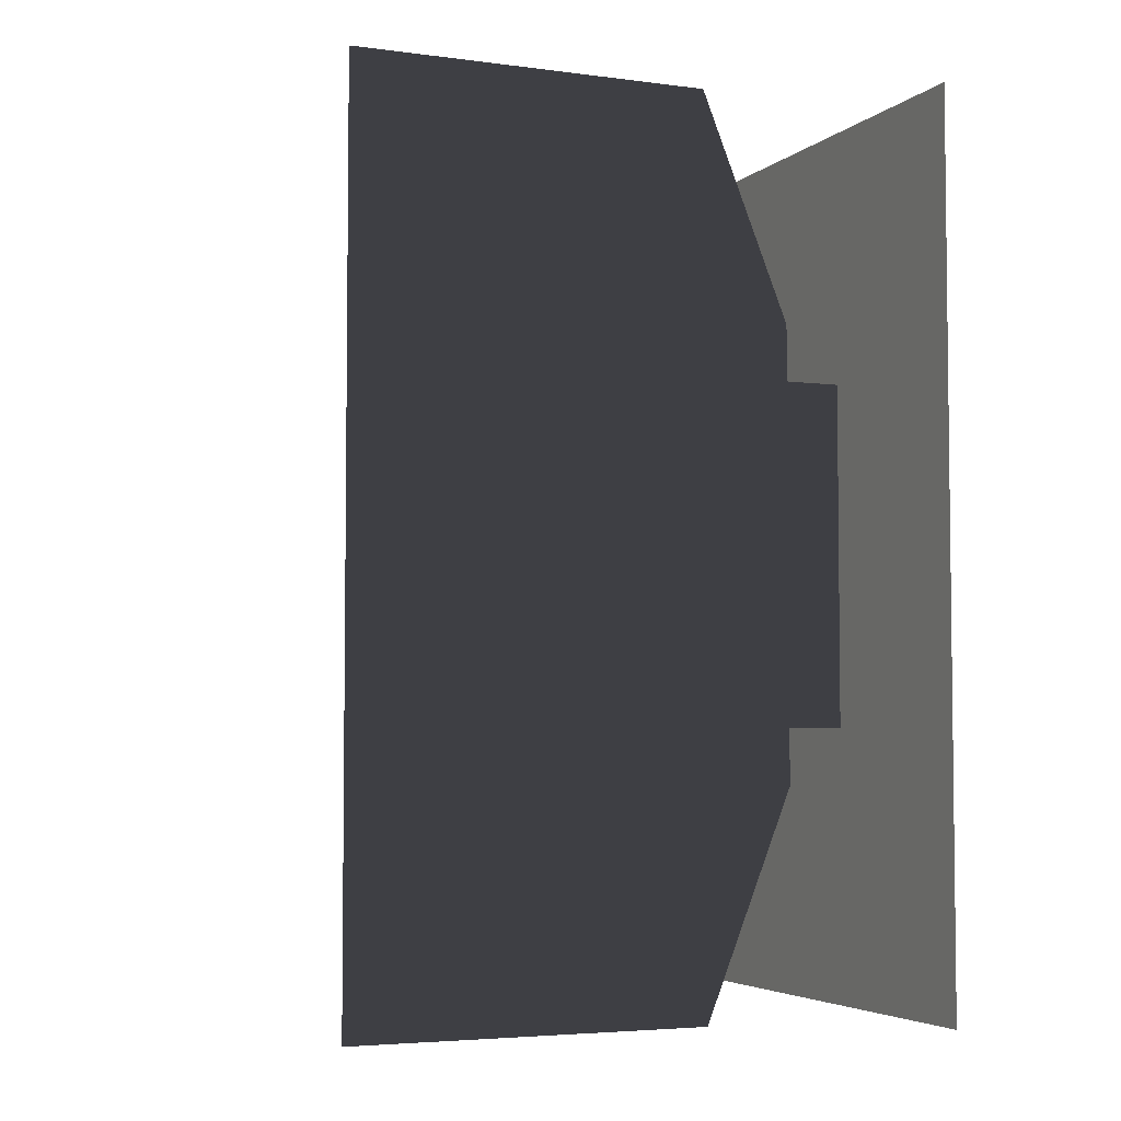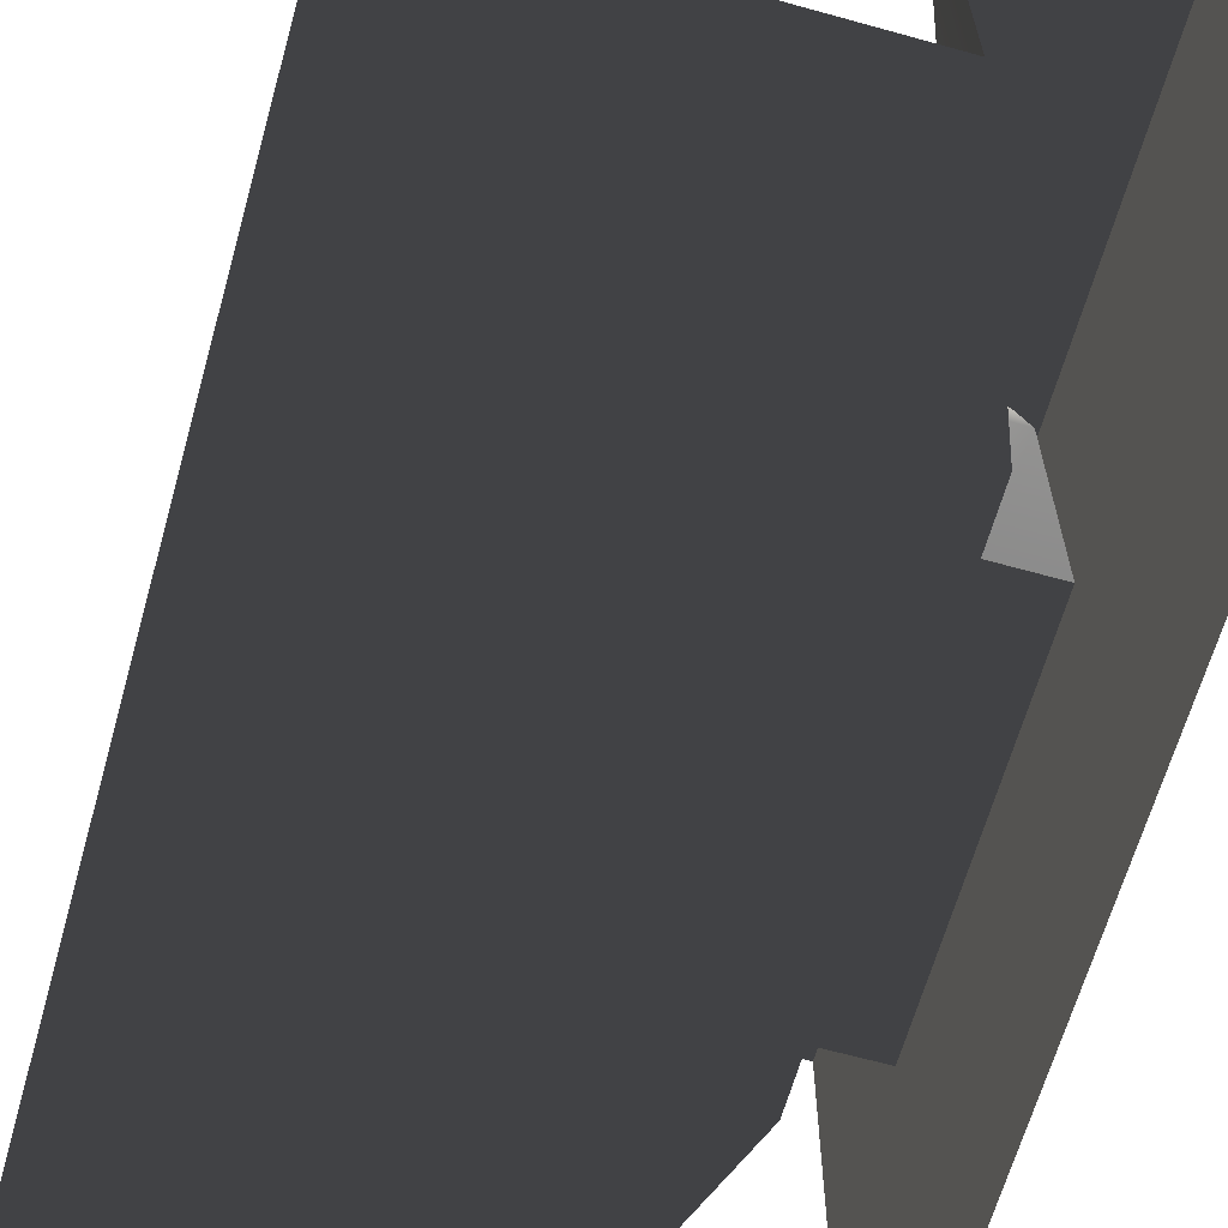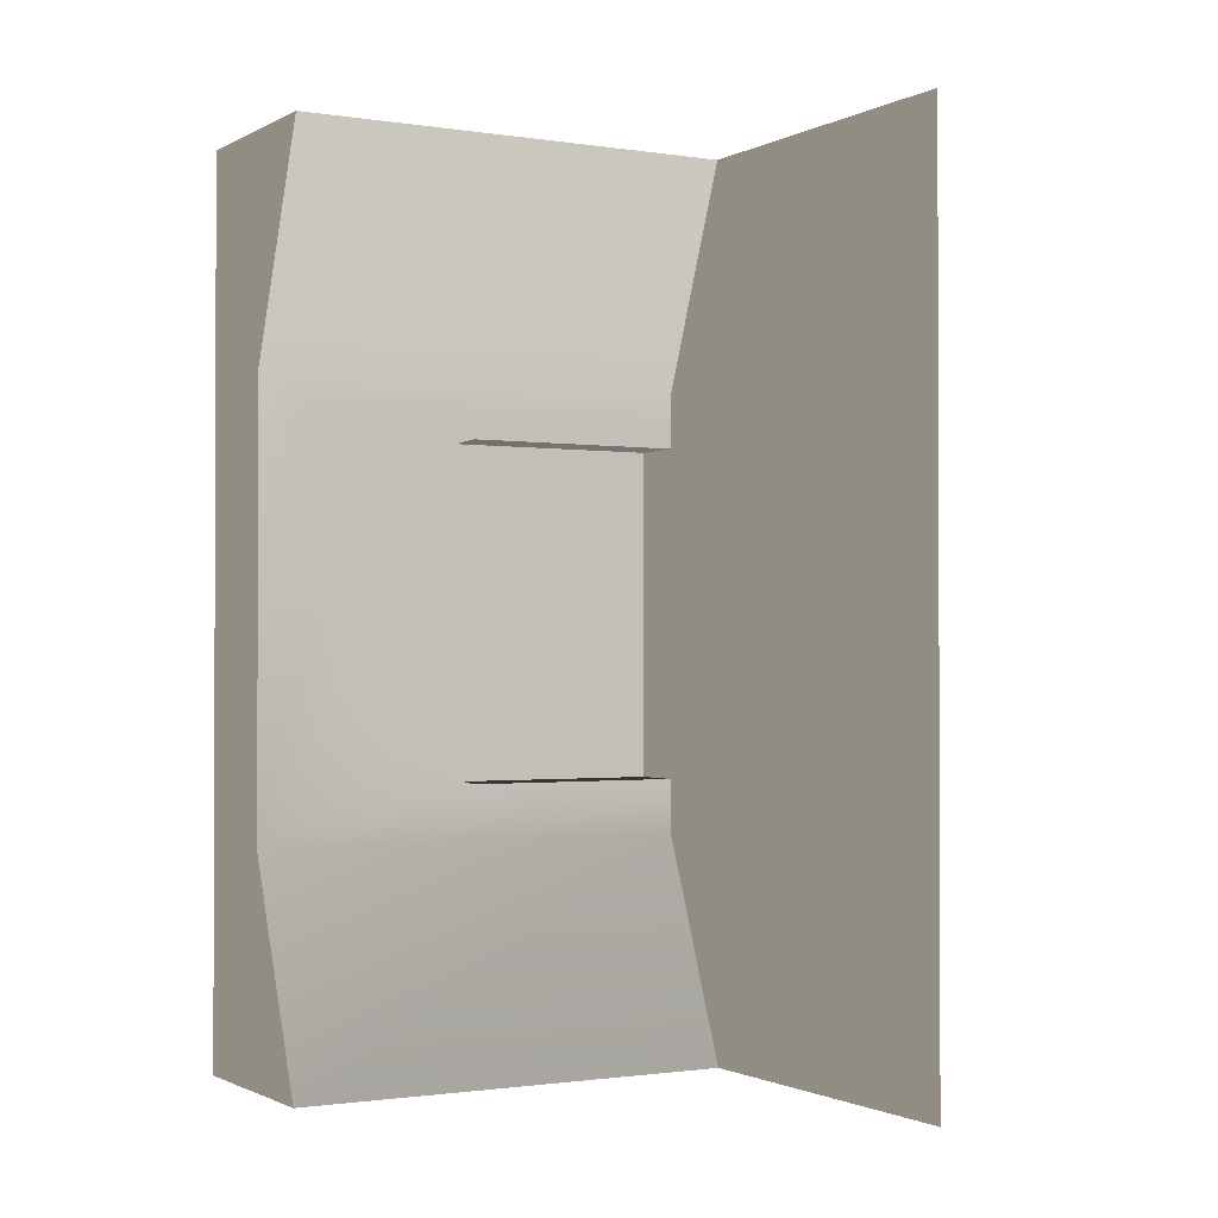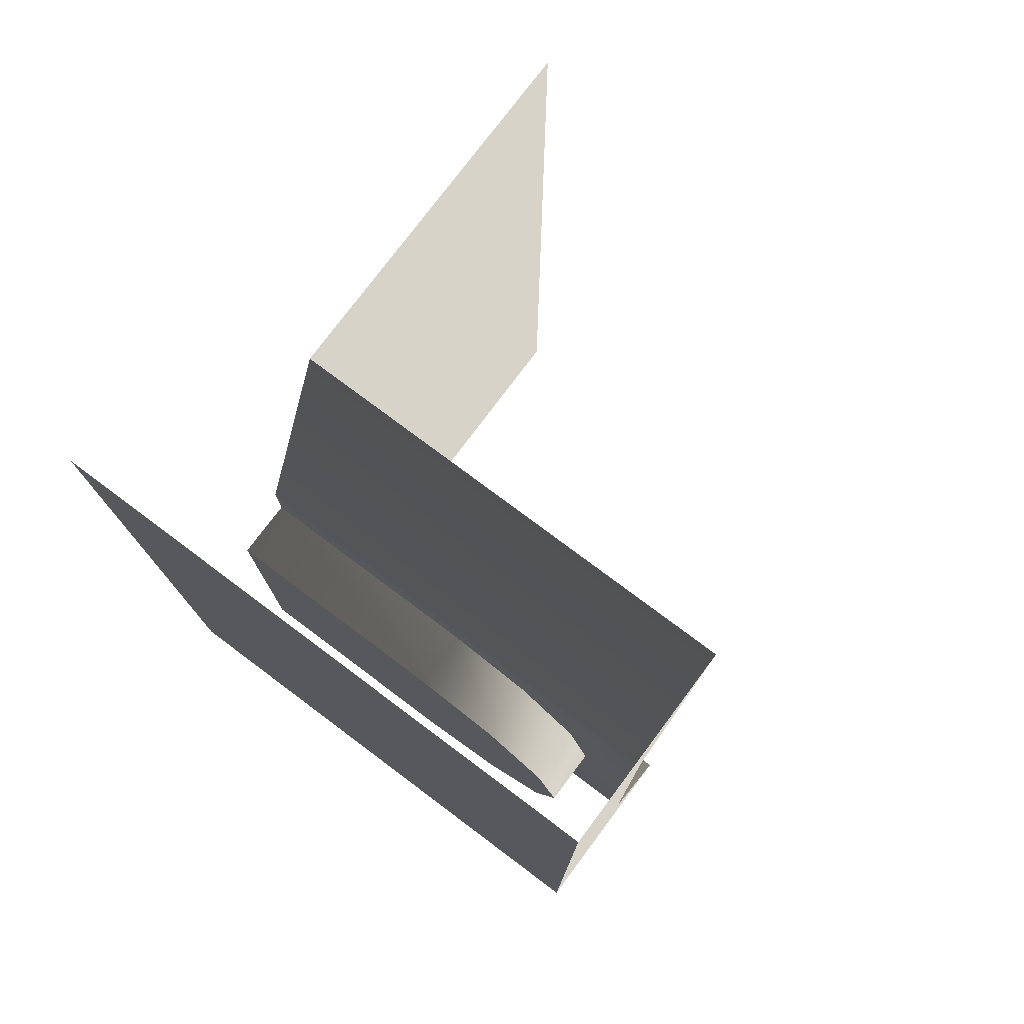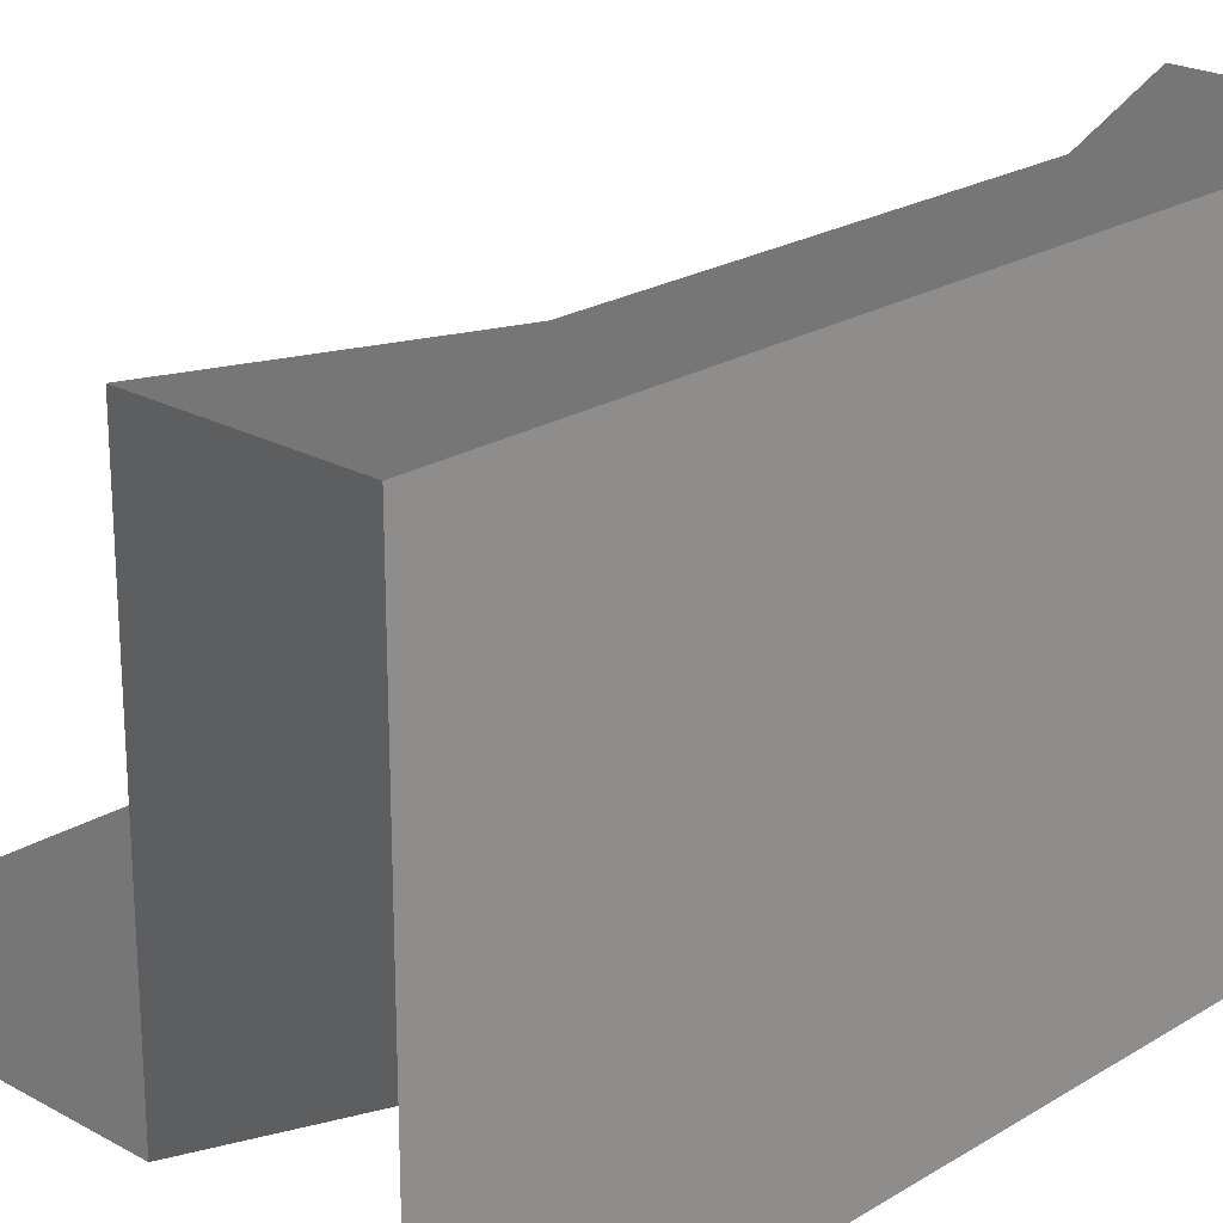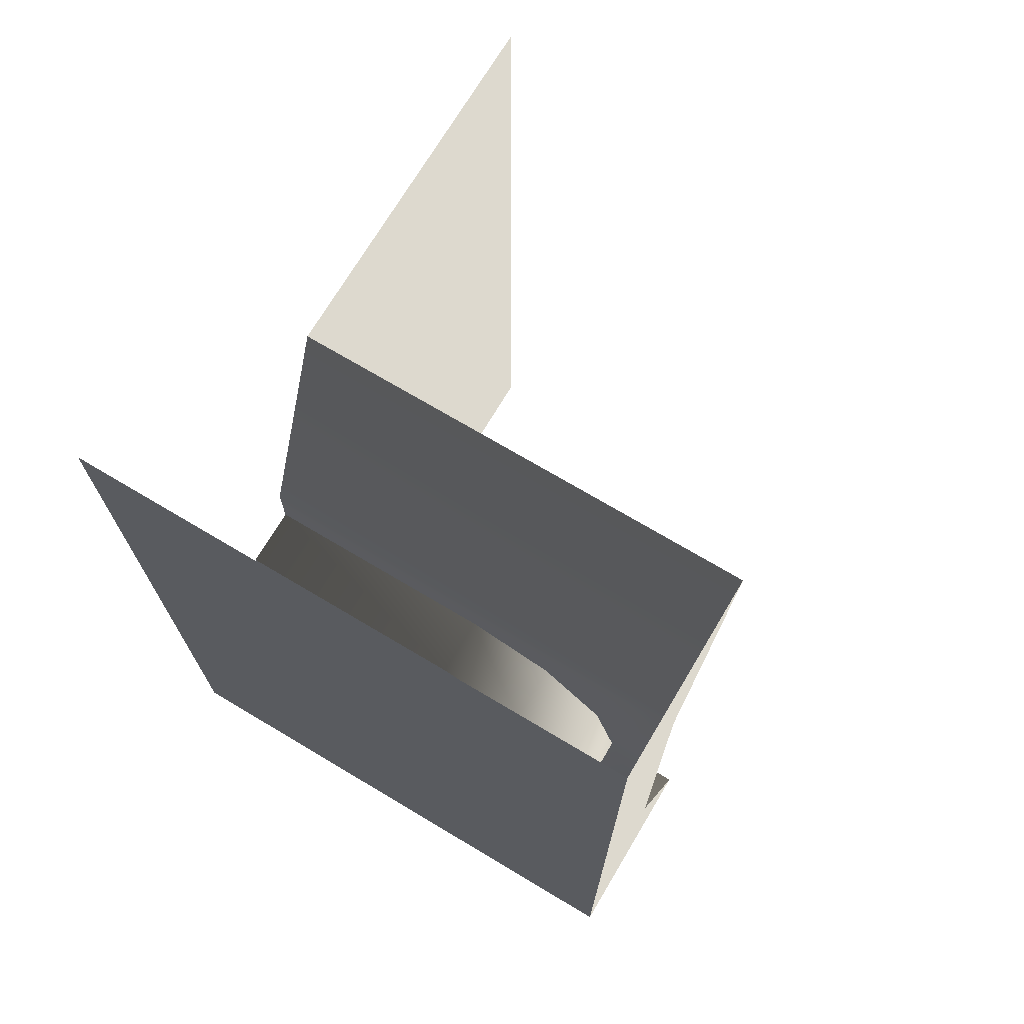
<metadata>
{"format":"obj","ext":"obj","renderer":"f3d","projection":"perspective","resolution":1024,"background":"white","views":[{"elev":-4.4,"azim":156.9,"up":"+Y"},{"elev":-64.1,"azim":164.3,"up":"+Z"},{"elev":-1.2,"azim":60.4,"up":"+Y"},{"elev":77.0,"azim":-53.2,"up":"+Y"},{"elev":22.5,"azim":-136.4,"up":"+Z"},{"elev":71.7,"azim":-59.2,"up":"+Y"}]}
</metadata>
<code>
o SiegeNode_C:\Users\WaunMan\Desktop\DSAssets\Assets\Terrai\art\terrain\crypt_1\room\t_cry01_room_3c
v -2.5 -0 2.5
v -1.5 -2 2.5
v -1.5 -0 2.5
v -2.5 -4 2.5
v -0.7 -4 2.5
v -2.5 -0 2.5
v -2.5 -0 2.5
v -1.5 2 2.5
v -2.5 -0 2.5
v -1.5 2 2.5
v -2.5 4 2.5
v -0.7 4 2.5
v -2.5 -0 2.5
v -2.5 4 2.5
v -2.5 -0 -2.5
v -2.5 4 -2.5
v -2.5 -4 -2.5
v -2.5 -4 2.5
v -2.5 -0 2.5
v -2.5 -0 -2.5
v -2 -0 2
v -2 -0.75 1.8
v -2 -0 -1.5
v -2 -1.3 1.25
v -2 -0 -1.5
v -2 0.75 1.8
v -2 -0 -1.5
v -2 1.3 1.25
v -2 -0 -1.5
v -2 1.5 0.5
v -2 -0 -1.5
v -2 1.5 -1.5
v -2 -0 -1.5
v -2 -1.3 1.25
v -2 -1.5 0.5
v -2 -0 -1.5
v -2 -1.5 -1.5
v -2 -0 -1.5
v -0.7 4 -1.5
v -0.7 4 2.5
v -1.5 2 2.5
v -1.5 2 -1.5
v -0.7 -4 2.5
v -0.7 -4 -1.5
v -1.5 -2 -1.5
v -1.5 -2 2.5
v -1.5 -1.3 1.25
v -1.5 -2 2.5
v -1.5 -1.5 0.5
v -1.5 -2 -1.5
v -1.5 -1.5 -1.5
v -1.5 -1.3 1.25
v -1.5 -0.75 1.8
v -1.5 -0 2
v -1.5 -0 2.5
v -1.5 2 2.5
v -1.5 0.75 1.8
v -1.5 1.5 -1.5
v -1.5 2 -1.5
v -1.5 1.5 0.5
v -1.5 1.3 1.25
v -1.5 -0.75 1.8
v -1.5 -1.3 1.25
v -2 -1.3 1.25
v -2 -0.75 1.8
v -1.5 -0 2
v -2 -0 2
v -1.5 0.75 1.8
v -2 0.75 1.8
v -1.5 1.3 1.25
v -2 1.3 1.25
v -2 -1.5 0.5
v -2 -1.3 1.25
v -1.5 -1.3 1.25
v -1.5 -1.5 0.5
v -2 -1.5 -1.5
v -1.5 -1.5 -1.5
v -2 1.5 0.5
v -2 1.5 -1.5
v -1.5 1.5 -1.5
v -1.5 1.5 0.5
v -2 1.3 1.25
v -1.5 1.3 1.25
v 2.5 -4 -1.5
v 2.5 -2 -1.5
v 0.5 -2 -1.5
v -1.5 -2 -1.5
v -0.7 -4 -1.5
v 2.5 -4 -1.5
v -1.5 -1.5 -1.5
v -2 -0 -1.5
v -2 -1.5 -1.5
v 0.5 -0 -1.5
v 0.5 -2 -1.5
v 2.5 -2 -1.5
v -1.5 -0 -1.5
v 2.5 -0 -1.5
v 2.5 -0 -1.5
v 2.5 2 -1.5
v 0.5 2 -1.5
v 0.5 -0 -1.5
v -1.5 1.5 -1.5
v -1.5 -0 -1.5
v -2 1.5 -1.5
v -2 -0 -1.5
v -1.5 2 -1.5
v 0.5 2 -1.5
v 2.5 4 -1.5
v -0.7 4 -1.5
v 2.5 2 -1.5
g SnoMaterialGroup_0
f 1 2 3
f 2 4 5
f 2 6 4
f 7 3 8
f 9 10 11
f 12 11 10
g SnoMaterialGroup_1
f 13 14 15
f 15 14 16
f 17 18 19
f 17 19 20
g SnoMaterialGroup_2
f 21 22 23
f 22 24 25
f 26 21 27
f 28 26 29
f 30 28 31
f 32 30 33
f 34 35 36
f 35 37 38
g SnoMaterialGroup_3
f 39 40 41
f 41 42 39
f 43 44 45
f 45 46 43
g SnoMaterialGroup_4
f 47 48 49
f 48 50 49
f 50 51 49
f 48 52 53
f 54 48 53
f 55 48 54
f 56 55 54
f 56 54 57
f 58 59 60
f 60 59 56
f 56 61 60
f 56 57 61
f 62 63 64
f 64 65 62
f 66 62 65
f 65 67 66
f 68 66 67
f 67 69 68
f 70 68 69
f 69 71 70
f 72 73 74
f 74 75 72
f 76 72 75
f 75 77 76
f 78 79 80
f 80 81 78
f 82 78 81
f 81 83 82
g SnoMaterialGroup_5
f 84 85 86
f 87 88 89
f 89 86 87
f 87 86 90
f 91 92 90
f 93 94 95
f 94 93 90
f 96 90 93
f 90 96 91
f 95 97 93
f 98 99 100
f 100 101 98
f 101 100 102
f 102 103 101
f 103 102 104
f 104 105 103
f 106 102 107
f 108 106 107
f 106 108 109
f 108 107 110

</code>
